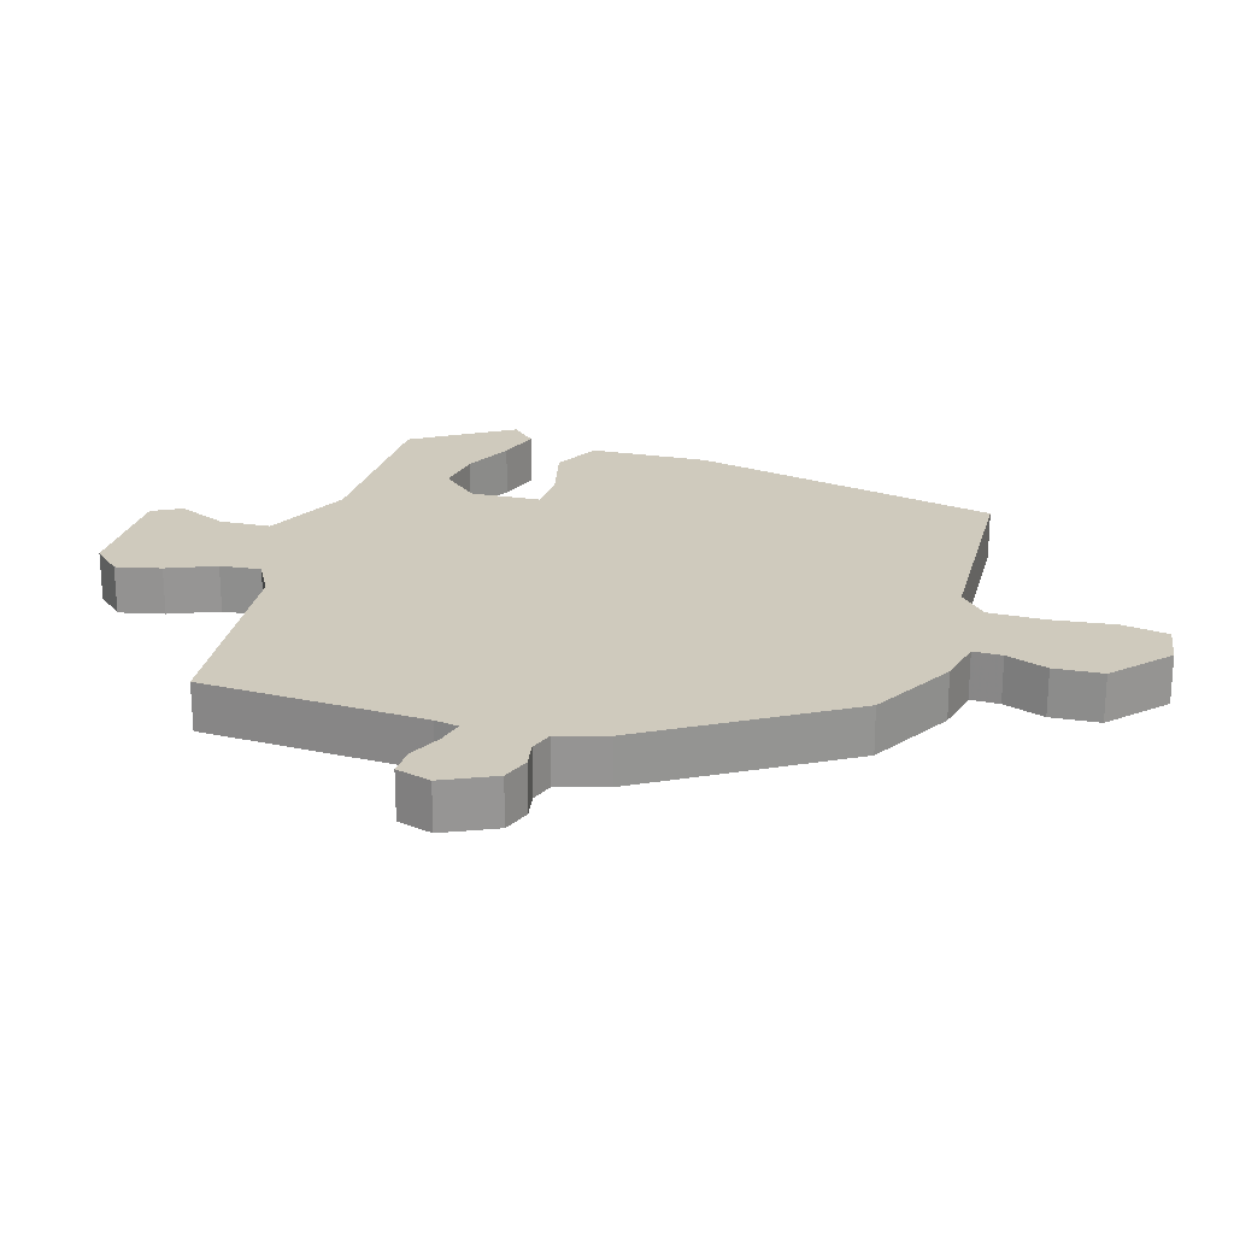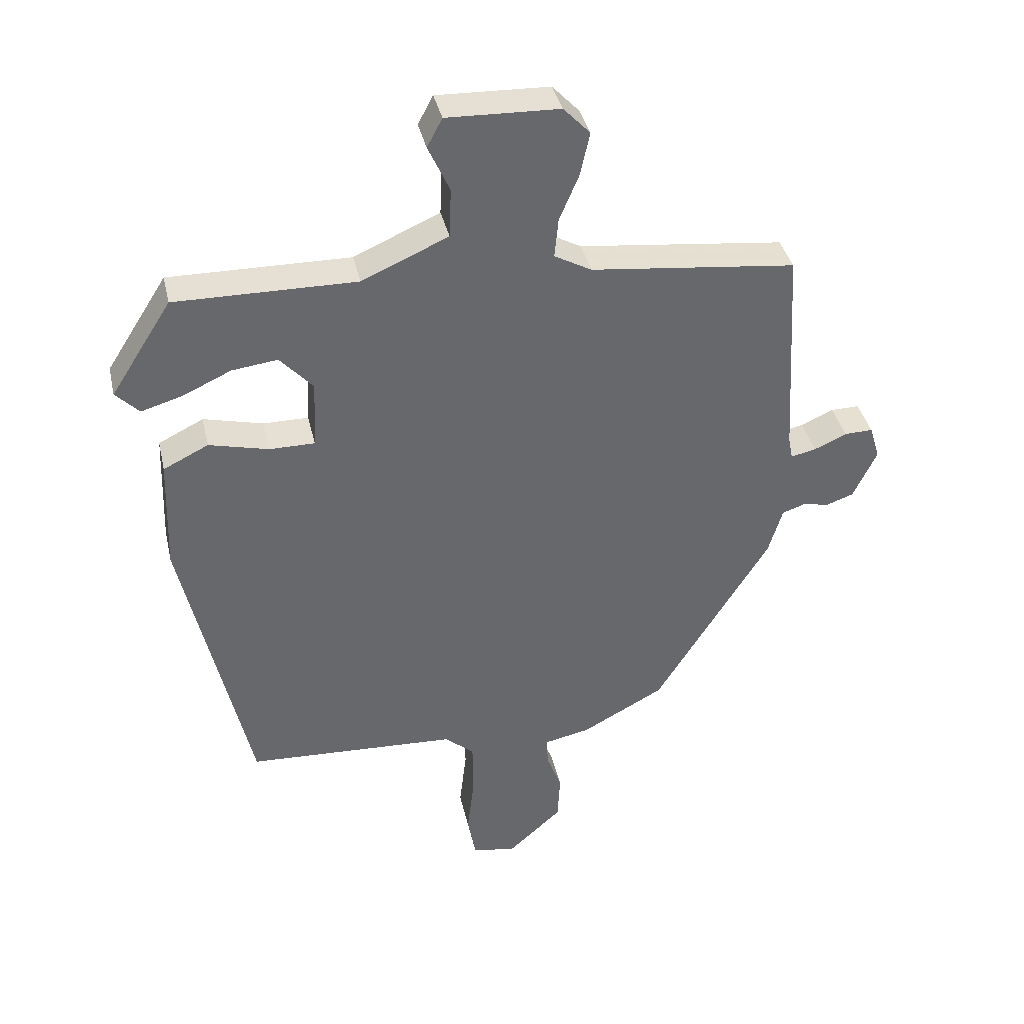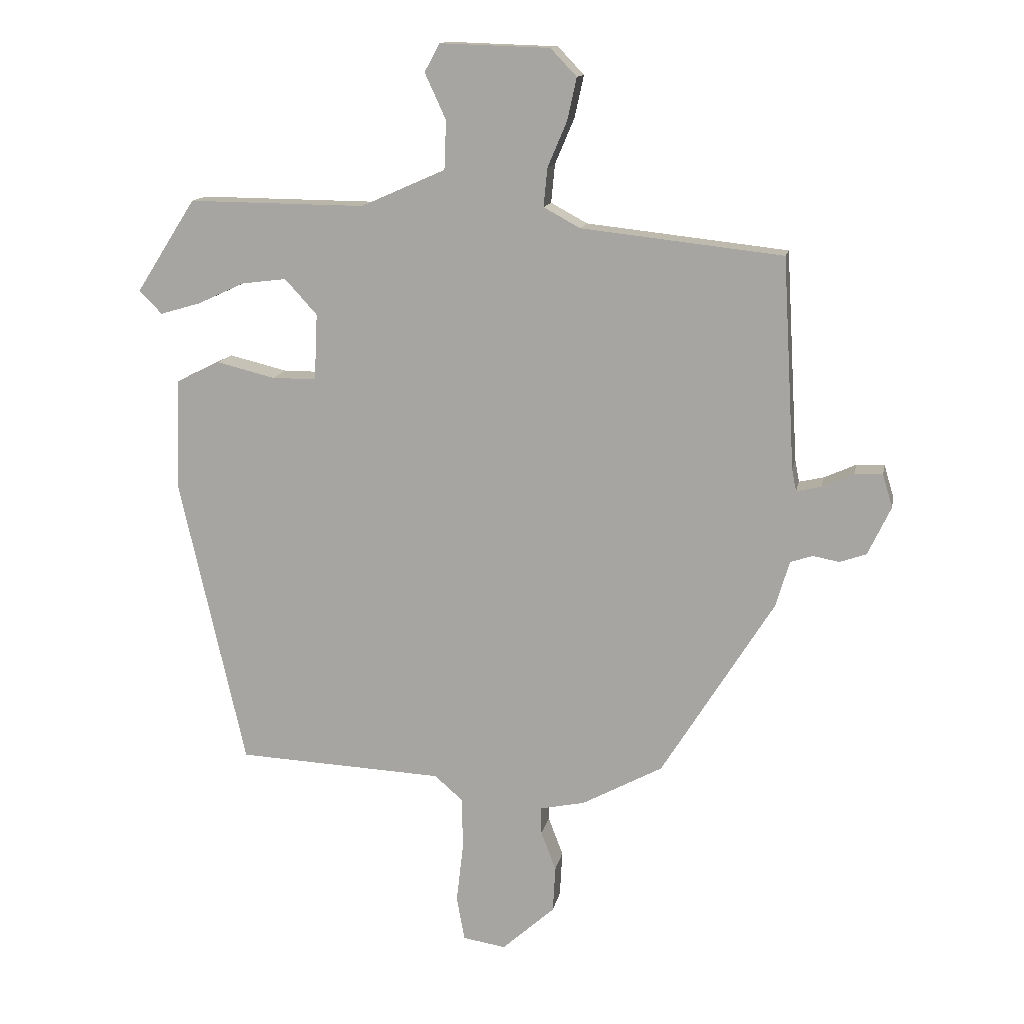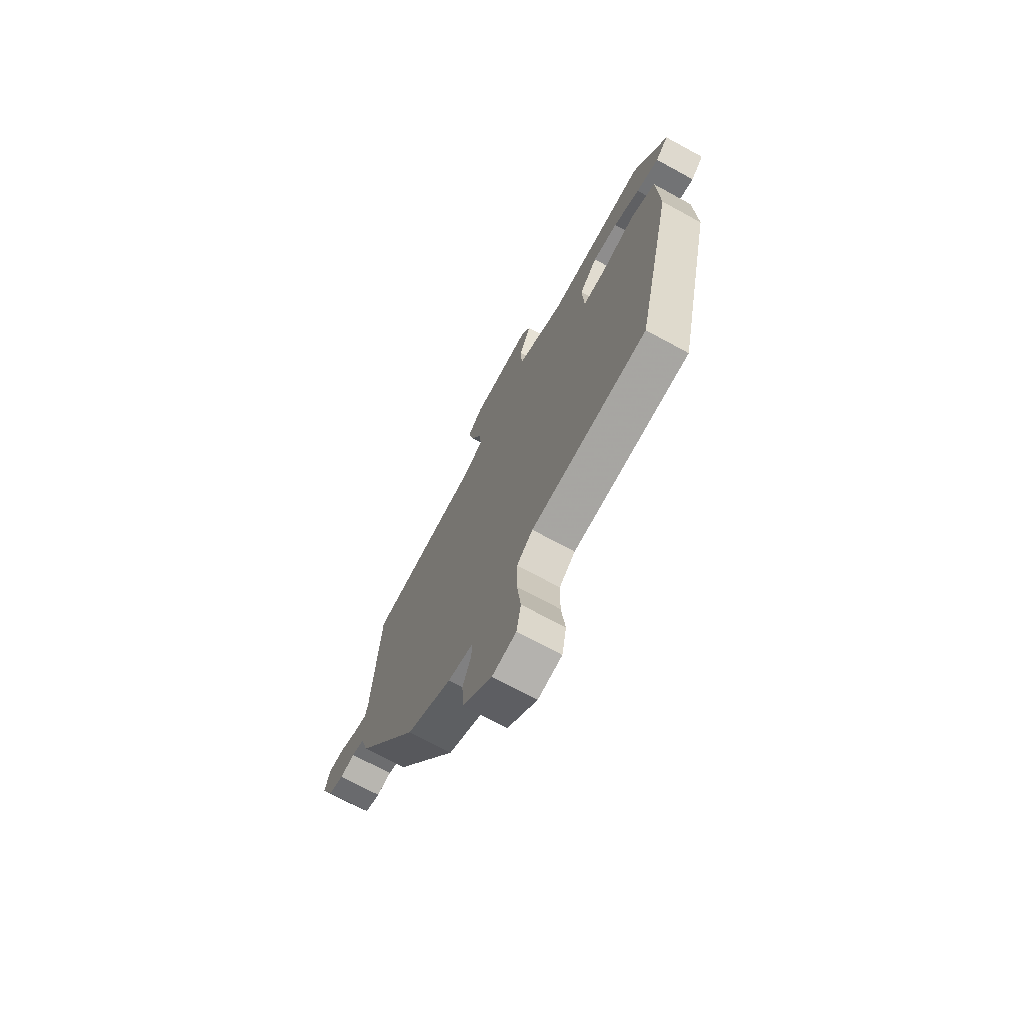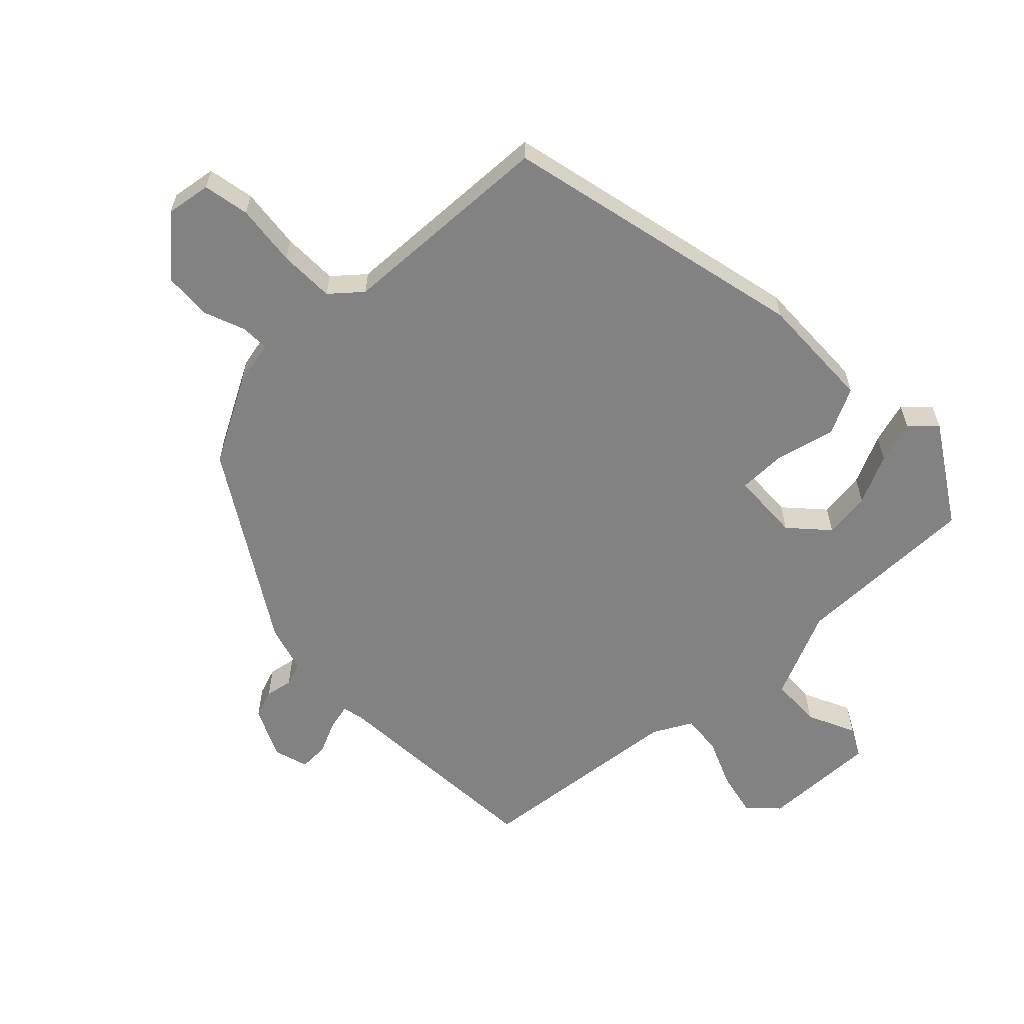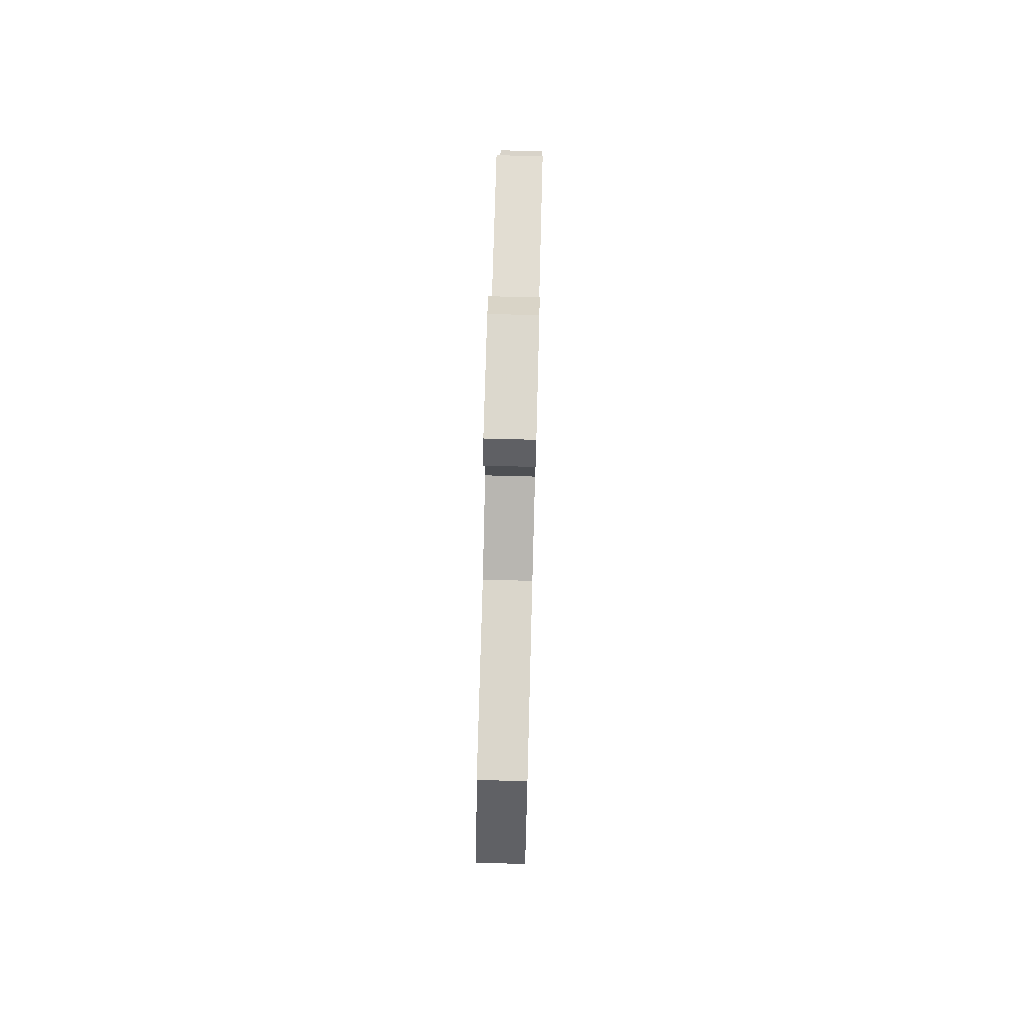
<metadata>
{"format":"obj","ext":"obj","renderer":"f3d","projection":"perspective","resolution":1024,"background":"white","views":[{"elev":22.9,"azim":106.7,"up":"+Y"},{"elev":38.0,"azim":-12.6,"up":"+Z"},{"elev":13.5,"azim":10.9,"up":"+Z"},{"elev":-71.4,"azim":-118.6,"up":"+Z"},{"elev":-60.7,"azim":-135.7,"up":"+Y"},{"elev":74.6,"azim":-88.5,"up":"+Z"}]}
</metadata>
<code>
v -0.441 0.07 0.484
v -0.156 0.07 0.481
v -0.02 0.07 0.541
v -0.017 0.07 0.619
v -0.051 0.07 0.693
v -0.027 0.07 0.738
v 0.15 0.07 0.732
v 0.192 0.07 0.688
v 0.177 0.07 0.62
v 0.146 0.07 0.547
v 0.14 0.07 0.485
v 0.199 0.07 0.453
v 0.523 0.07 0.417
v 0.543 0.07 0.078
v 0.55 0.07 0.042
v 0.59 0.07 0.051
v 0.641 0.07 0.074
v 0.686 0.07 0.075
v 0.702 0.07 0.022
v 0.665 0.07 -0.056
v 0.622 0.07 -0.071
v 0.58 0.07 -0.063
v 0.544 0.07 -0.075
v 0.522 0.07 -0.149
v 0.341 0.07 -0.439
v 0.211 0.07 -0.509
v 0.139 0.07 -0.524
v 0.14 0.07 -0.568
v 0.164 0.07 -0.631
v 0.16 0.07 -0.705
v 0.075 0.07 -0.781
v 0.006 0.07 -0.77
v -0.007 0.07 -0.699
v 0.004 0.07 -0.604
v 0.003 0.07 -0.519
v -0.043 0.07 -0.479
v -0.376 0.07 -0.463
v -0.482 0.07 0.005
v -0.476 0.07 0.184
v -0.405 0.07 0.219
v -0.311 0.07 0.196
v -0.24 0.07 0.196
v -0.235 0.07 0.303
v -0.287 0.07 0.36
v -0.359 0.07 0.351
v -0.435 0.07 0.316
v -0.5 0.07 0.297
v -0.537 0.07 0.334
v -0.441 0 0.484
v -0.156 0 0.481
v -0.02 0 0.541
v -0.017 0 0.619
v -0.051 0 0.693
v -0.027 0 0.738
v 0.15 0 0.732
v 0.192 0 0.688
v 0.177 0 0.62
v 0.146 0 0.547
v 0.14 0 0.485
v 0.199 0 0.453
v 0.523 0 0.417
v 0.543 0 0.078
v 0.55 0 0.042
v 0.59 0 0.051
v 0.641 0 0.074
v 0.686 0 0.075
v 0.702 0 0.022
v 0.665 0 -0.056
v 0.622 0 -0.071
v 0.58 0 -0.063
v 0.544 0 -0.075
v 0.522 0 -0.149
v 0.341 0 -0.439
v 0.211 0 -0.509
v 0.139 0 -0.524
v 0.14 0 -0.568
v 0.164 0 -0.631
v 0.16 0 -0.705
v 0.075 0 -0.781
v 0.006 0 -0.77
v -0.007 0 -0.699
v 0.004 0 -0.604
v 0.003 0 -0.519
v -0.043 0 -0.479
v -0.376 0 -0.463
v -0.482 0 0.005
v -0.476 0 0.184
v -0.405 0 0.219
v -0.311 0 0.196
v -0.24 0 0.196
v -0.235 0 0.303
v -0.287 0 0.36
v -0.359 0 0.351
v -0.435 0 0.316
v -0.5 0 0.297
v -0.537 0 0.334
f 45 46 47 48
f 44 45 48 1
f 38 39 40 41
f 36 37 38 41
f 35 36 41 42
f 31 32 33 34
f 31 34 35
f 28 29 30 31
f 27 28 31 35
f 23 24 25 26
f 23 26 27 35
f 19 20 21 22
f 19 22 23
f 16 17 18 19
f 15 16 19 23
f 14 15 23 35
f 12 13 14 35
f 7 8 9 10
f 7 10 11
f 4 5 6 7
f 3 4 7 11
f 2 3 11 12
f 44 1 2 12
f 12 35 42 43
f 12 43 44
f 96 95 94 93
f 49 96 93 92
f 89 88 87 86
f 89 86 85 84
f 90 89 84 83
f 82 81 80 79
f 83 82 79
f 79 78 77 76
f 83 79 76 75
f 74 73 72 71
f 83 75 74 71
f 70 69 68 67
f 71 70 67
f 67 66 65 64
f 71 67 64 63
f 83 71 63 62
f 83 62 61 60
f 58 57 56 55
f 59 58 55
f 55 54 53 52
f 59 55 52 51
f 60 59 51 50
f 60 50 49 92
f 91 90 83 60
f 92 91 60
f 1 49 50 2
f 2 50 51 3
f 3 51 52 4
f 4 52 53 5
f 5 53 54 6
f 6 54 55 7
f 7 55 56 8
f 8 56 57 9
f 9 57 58 10
f 10 58 59 11
f 11 59 60 12
f 12 60 61 13
f 13 61 62 14
f 14 62 63 15
f 15 63 64 16
f 16 64 65 17
f 17 65 66 18
f 18 66 67 19
f 19 67 68 20
f 20 68 69 21
f 21 69 70 22
f 22 70 71 23
f 23 71 72 24
f 24 72 73 25
f 25 73 74 26
f 26 74 75 27
f 27 75 76 28
f 28 76 77 29
f 29 77 78 30
f 30 78 79 31
f 31 79 80 32
f 32 80 81 33
f 33 81 82 34
f 34 82 83 35
f 35 83 84 36
f 36 84 85 37
f 37 85 86 38
f 38 86 87 39
f 39 87 88 40
f 40 88 89 41
f 41 89 90 42
f 42 90 91 43
f 43 91 92 44
f 44 92 93 45
f 45 93 94 46
f 46 94 95 47
f 47 95 96 48
f 48 96 49 1

</code>
